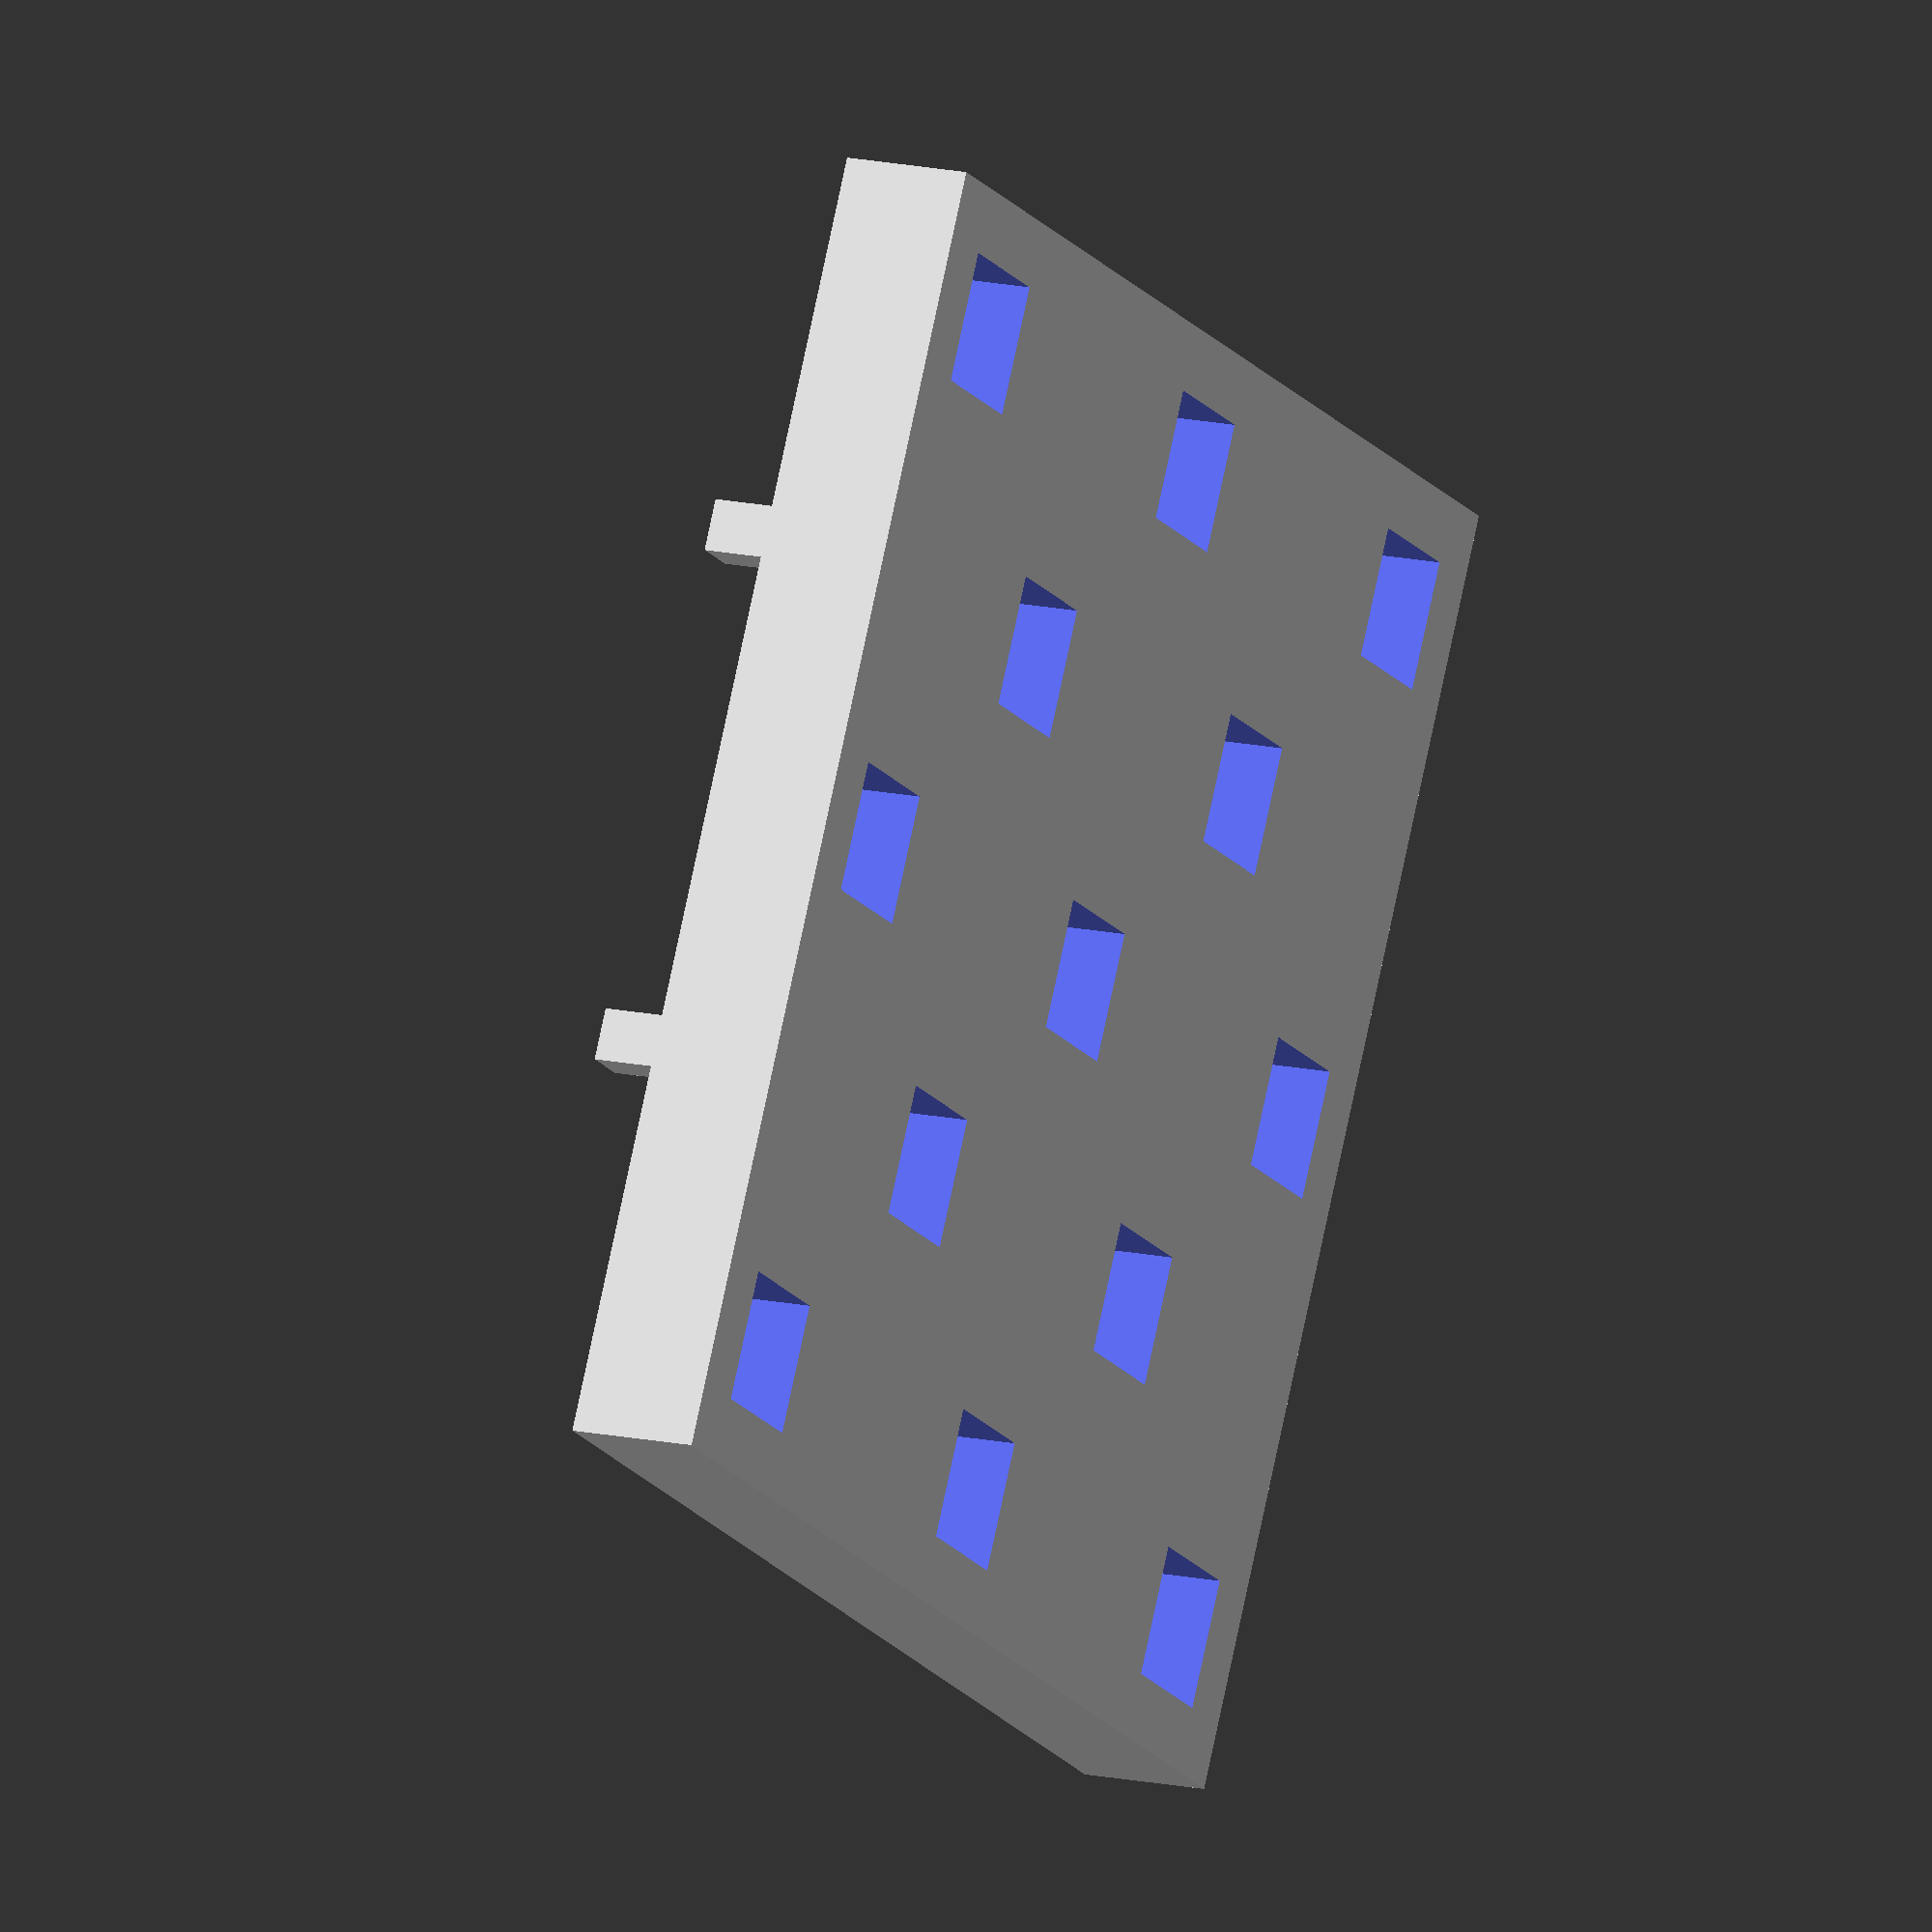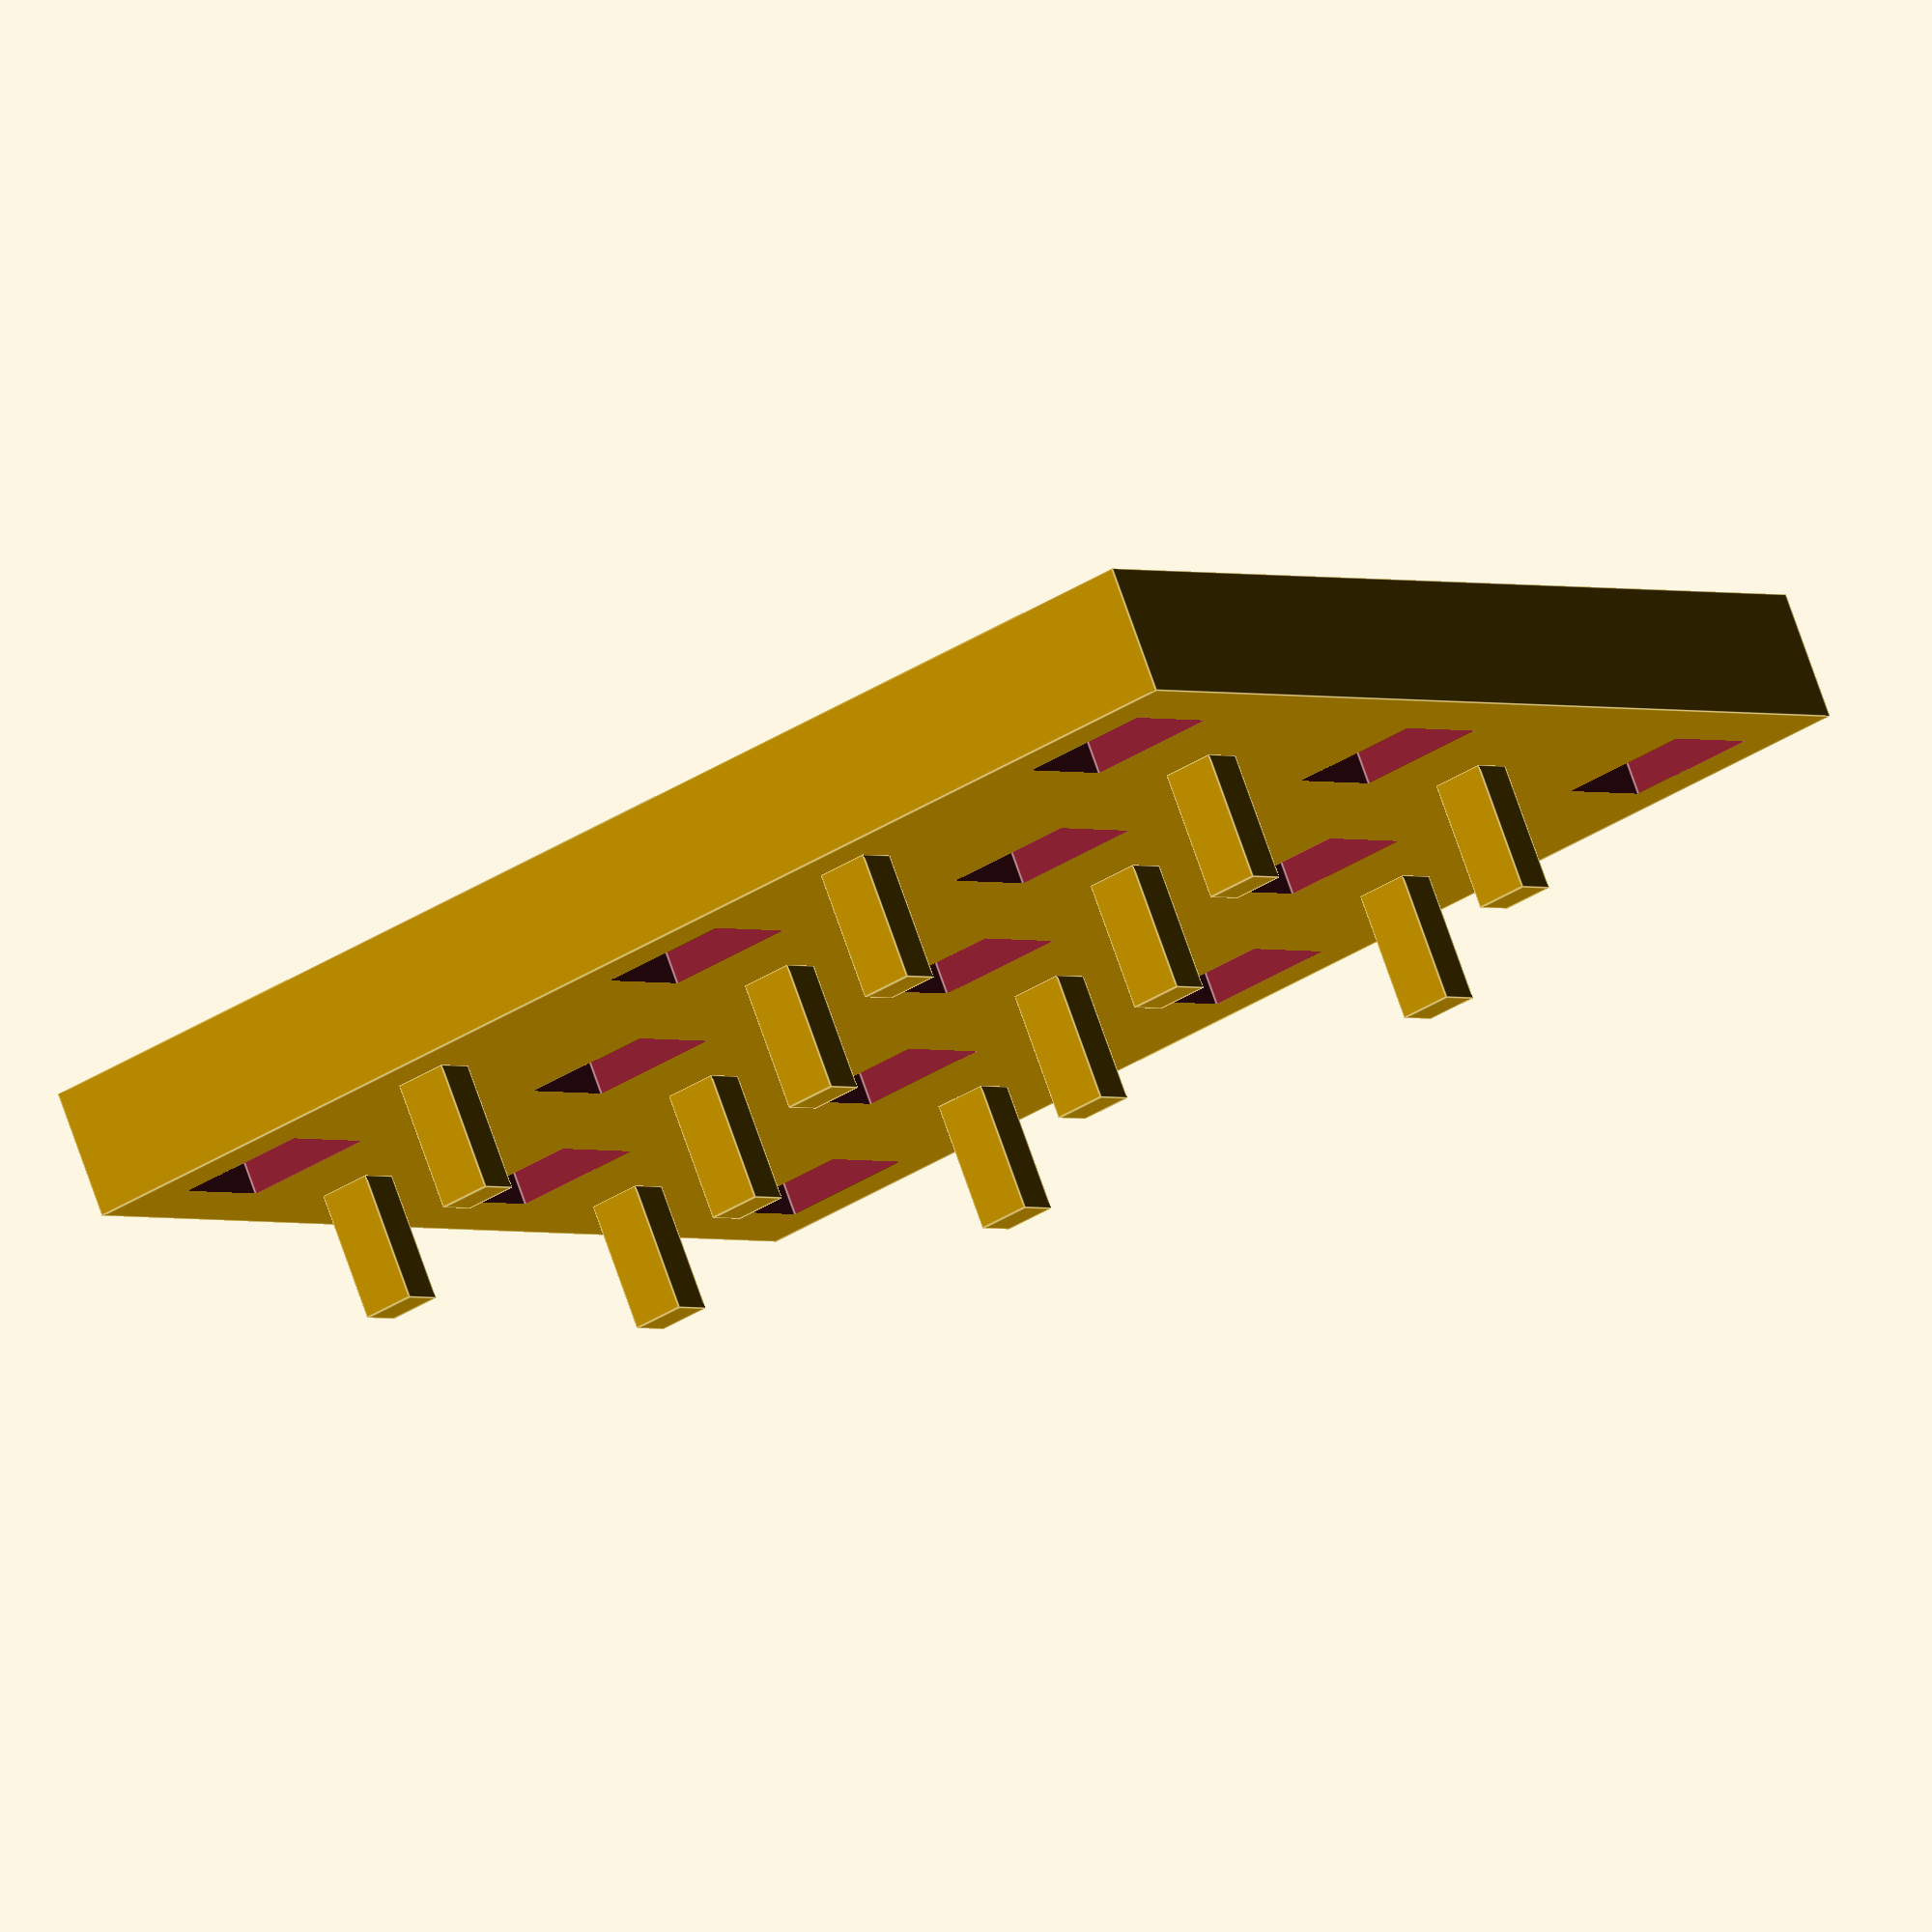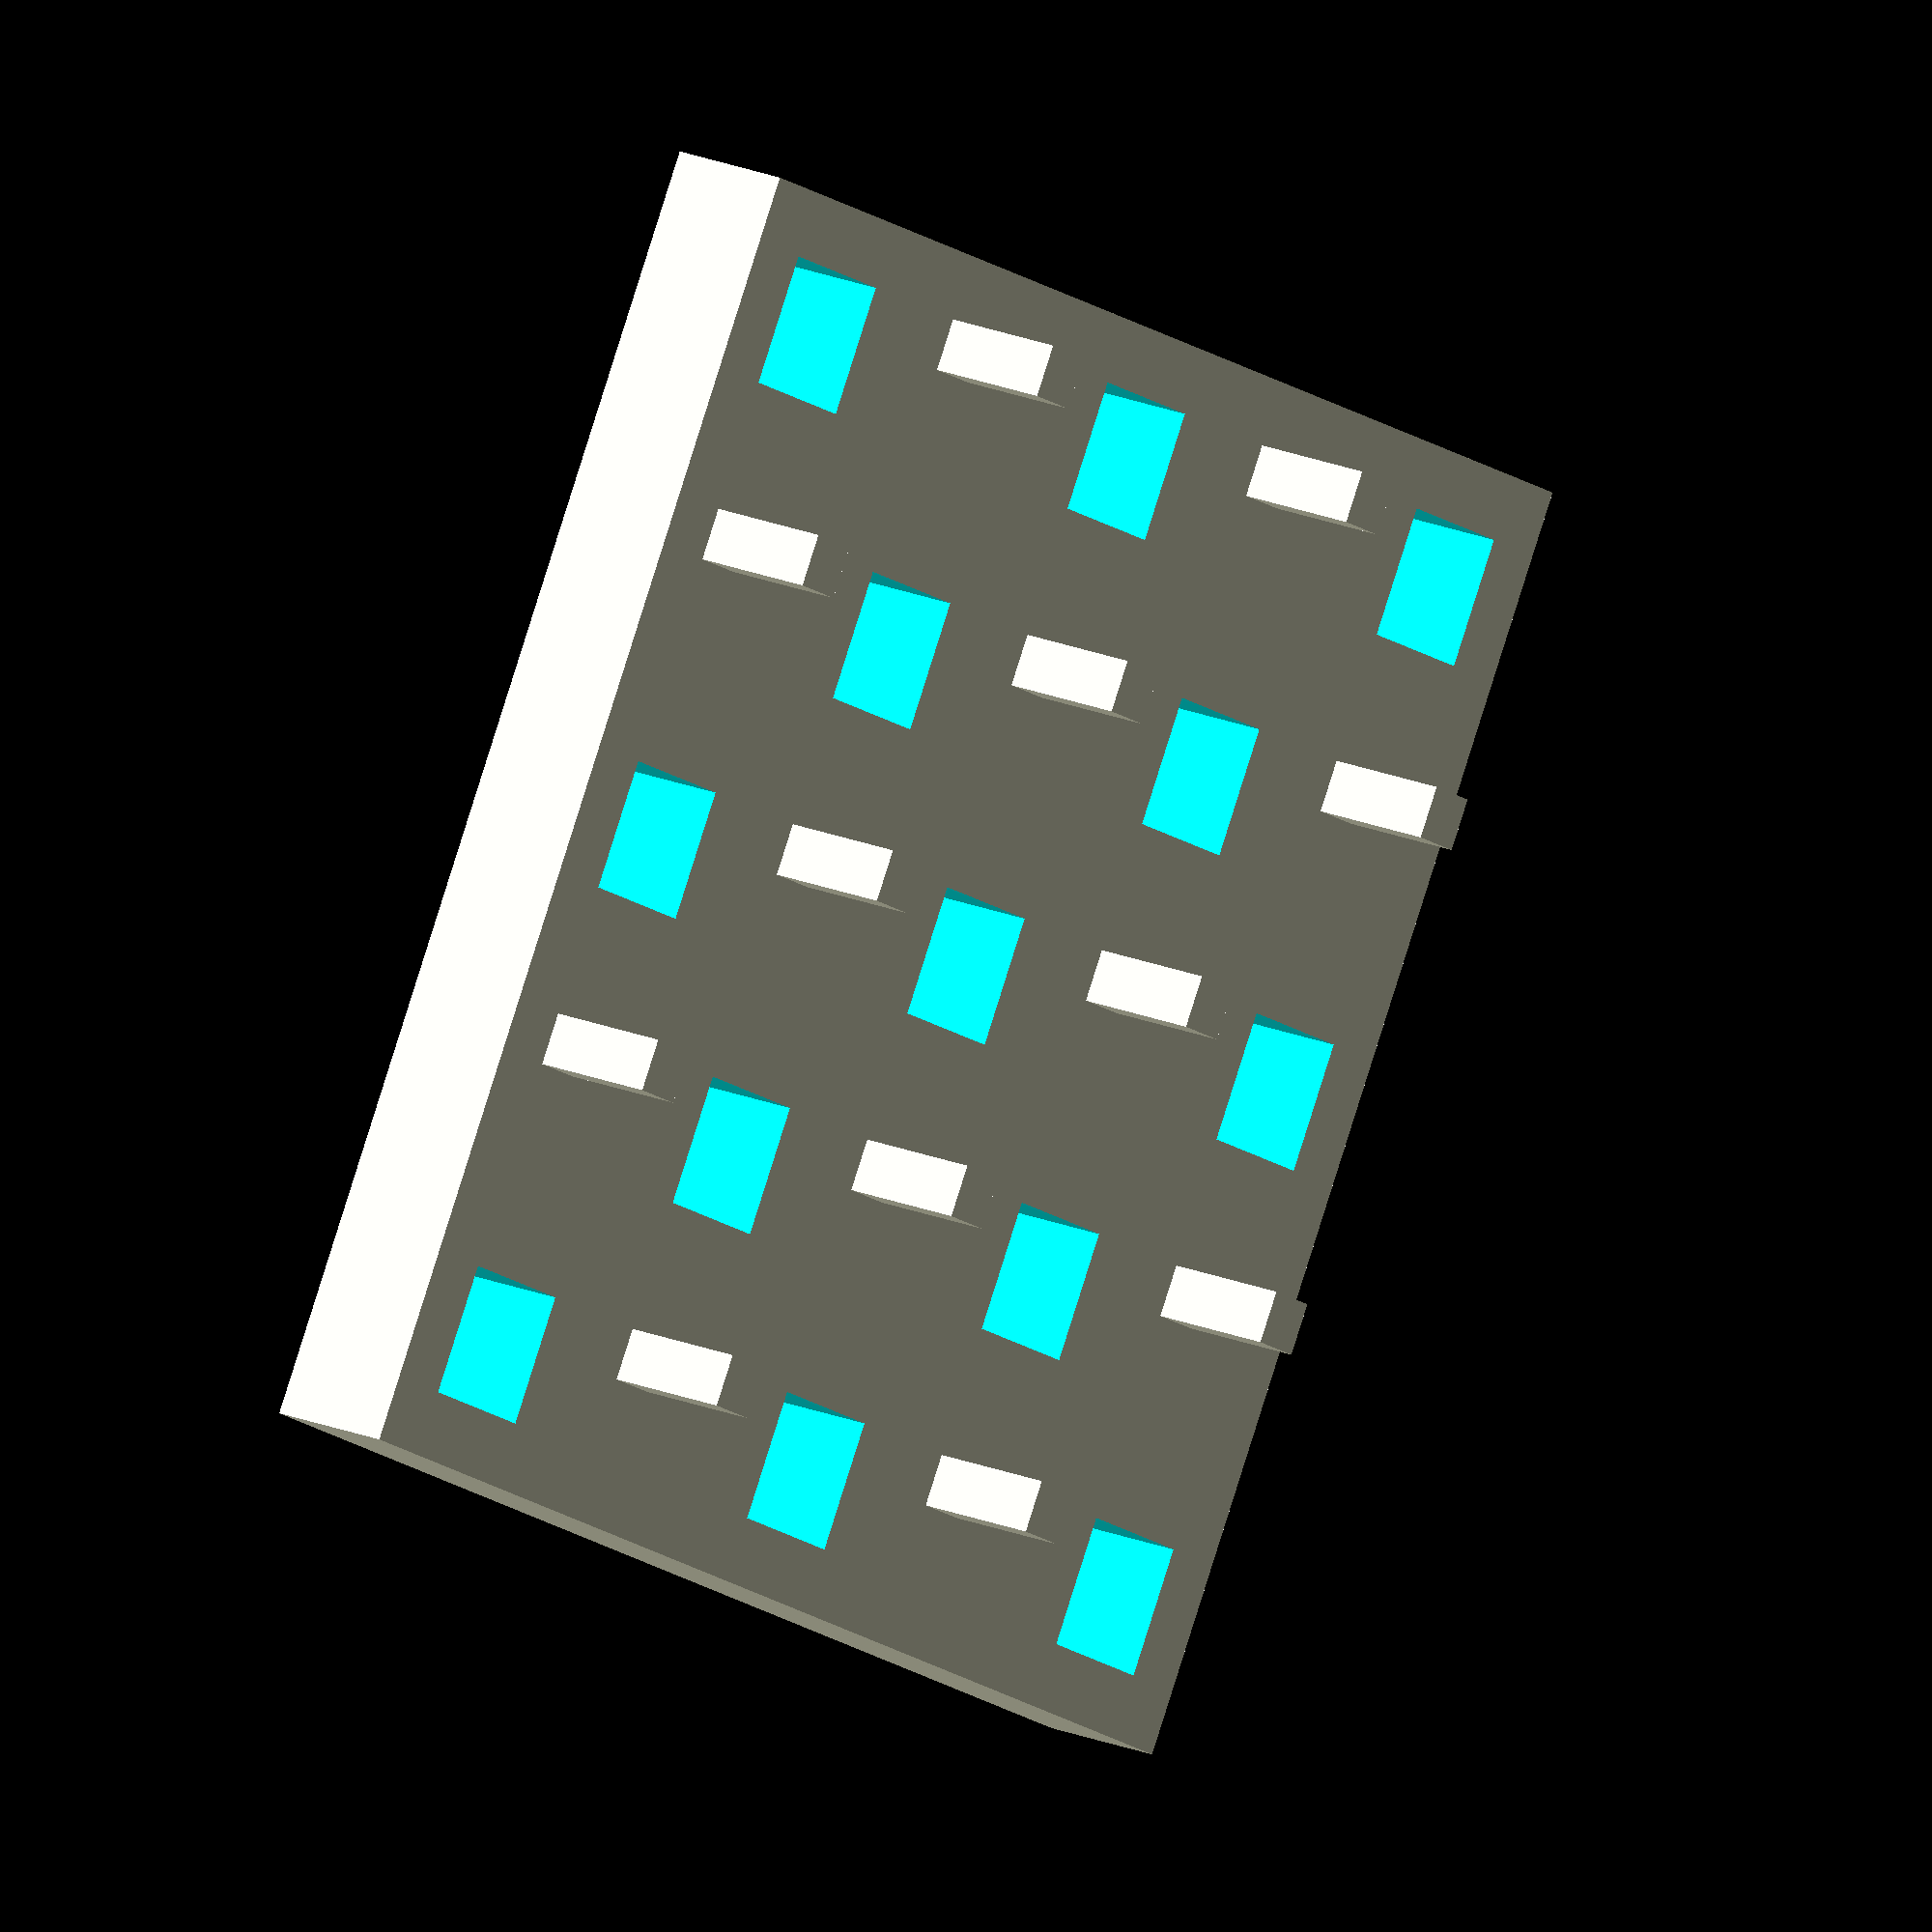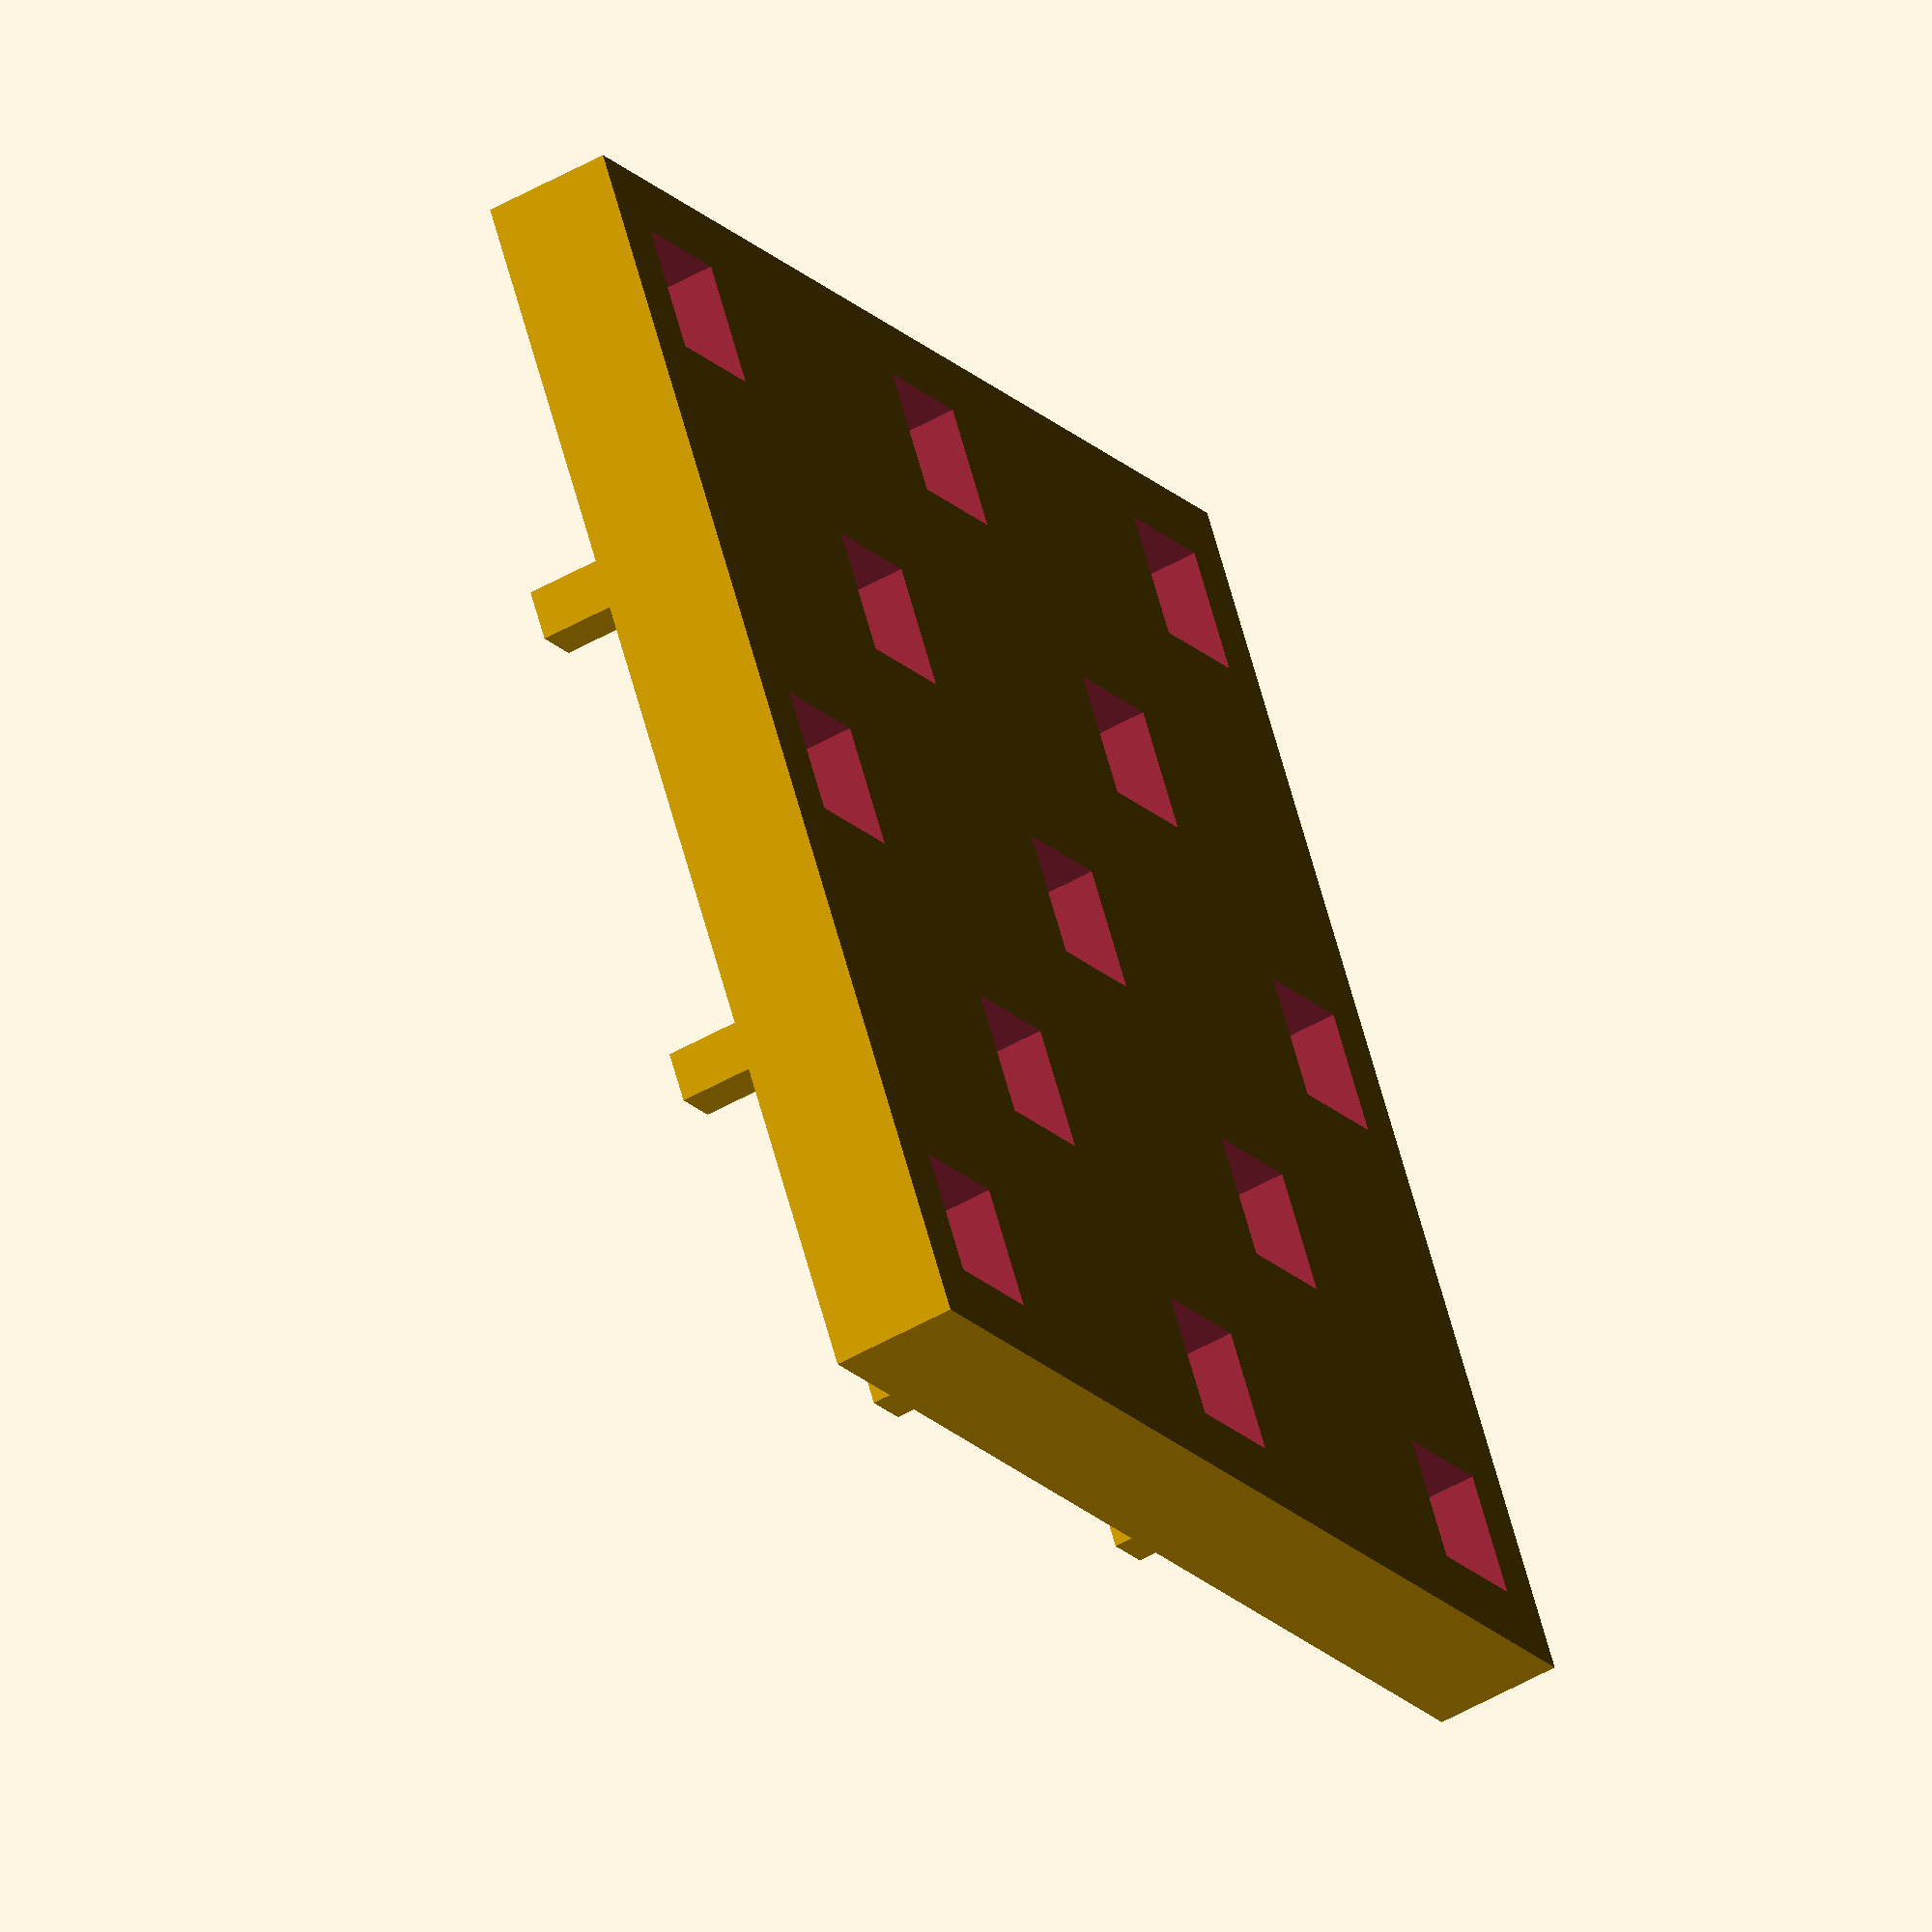
<openscad>
top_side_length = 100;
top_thickness = 10;

stilts_height = 20;
stilts_side_length = 4;

translate([-50, -50, 0])
union() {
  // generate the top that the stilts will sit on
  difference() {
    translate([0, 0, stilts_height])
    cube([top_side_length, top_side_length, top_thickness], false);
    for(i = [0:4]) {
      for(j = [0:4]) {
        if ((i + j) % 2 == 0) {
          translate([(i*20+ 5), (j*20 + 5), 0])
          cube([10, 10, stilts_height + 20], false);
        }
      }
    }
  }

  for(i = [0:4]) {
    for(j = [0:4]) {
      if ((i + j) % 2 != 0) {
        translate([(i*20+ 5), (j*20 + 5), stilts_height/2])
        cube([stilts_side_length, stilts_side_length, stilts_height/2], false);
      }
    }
  }
}


</openscad>
<views>
elev=165.5 azim=28.2 roll=244.0 proj=o view=solid
elev=283.3 azim=212.6 roll=160.6 proj=o view=edges
elev=162.5 azim=332.6 roll=49.0 proj=o view=solid
elev=231.7 azim=330.1 roll=238.3 proj=o view=solid
</views>
